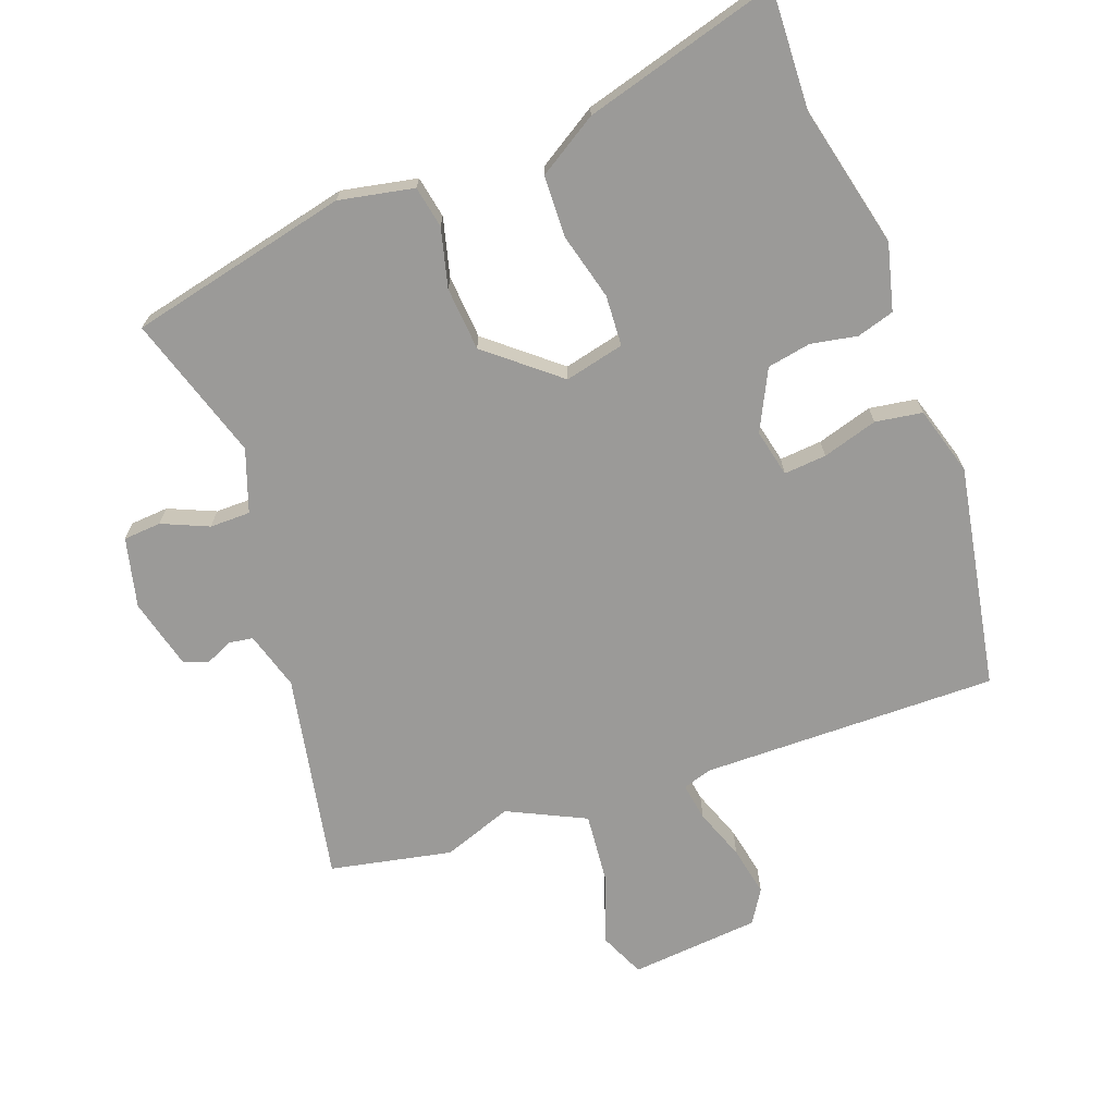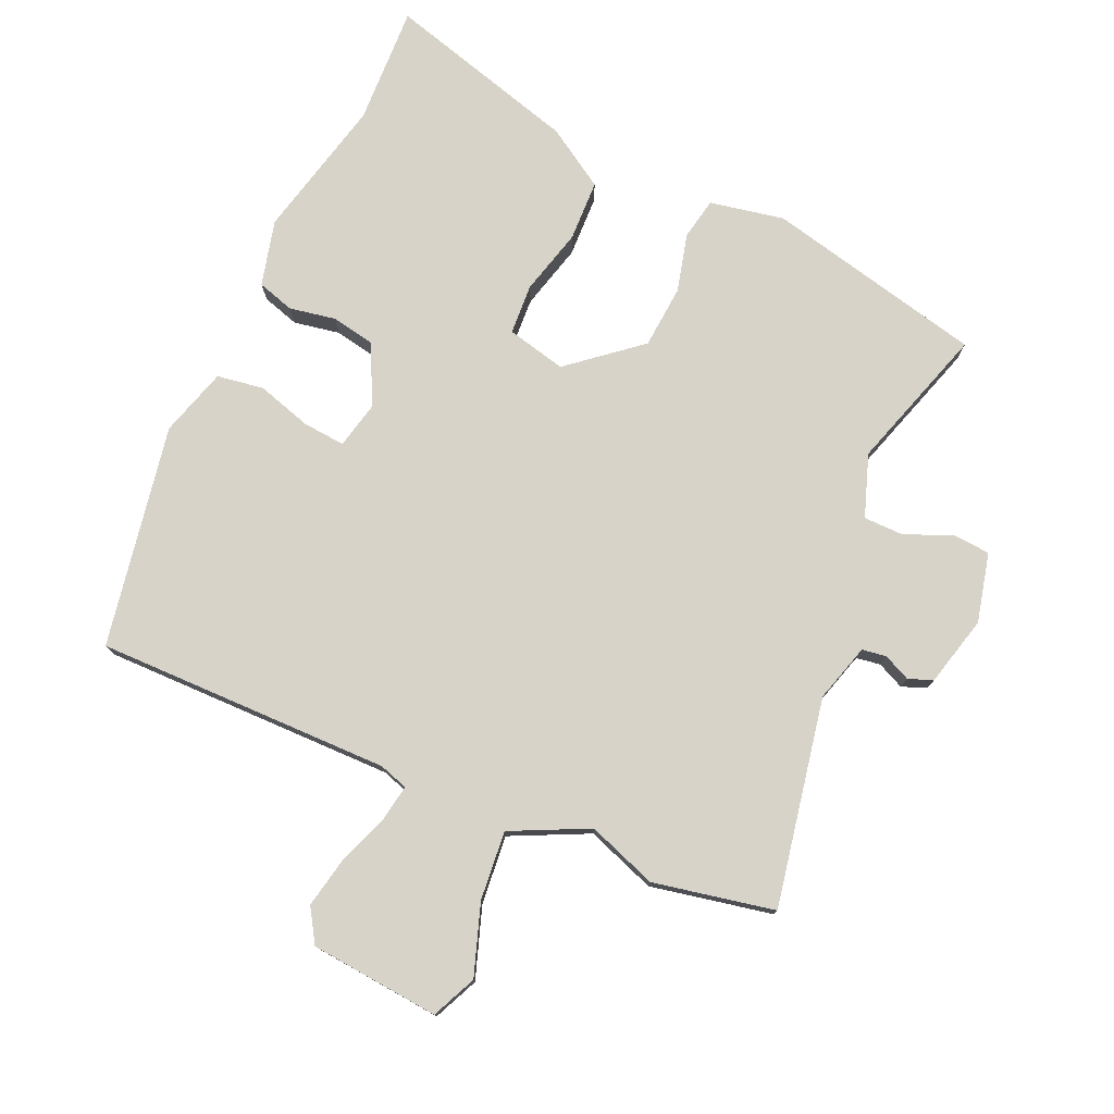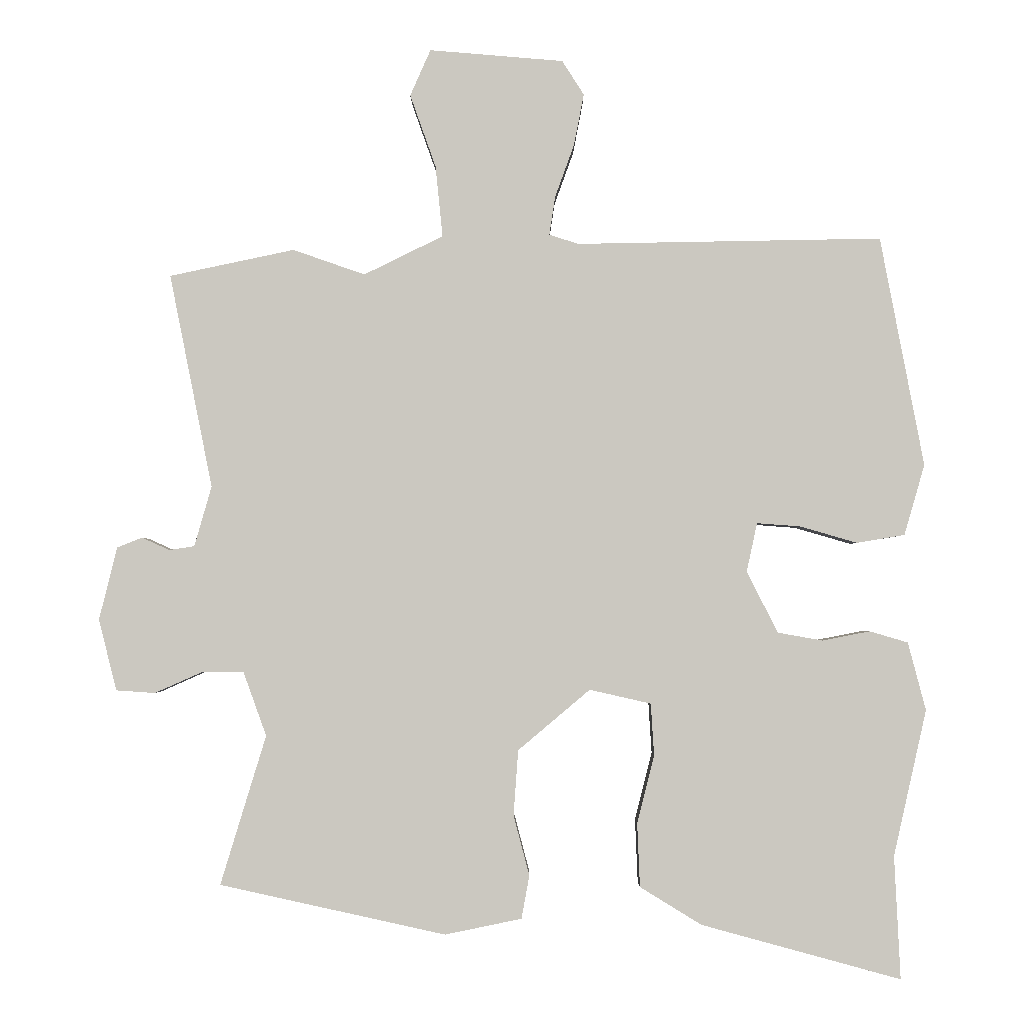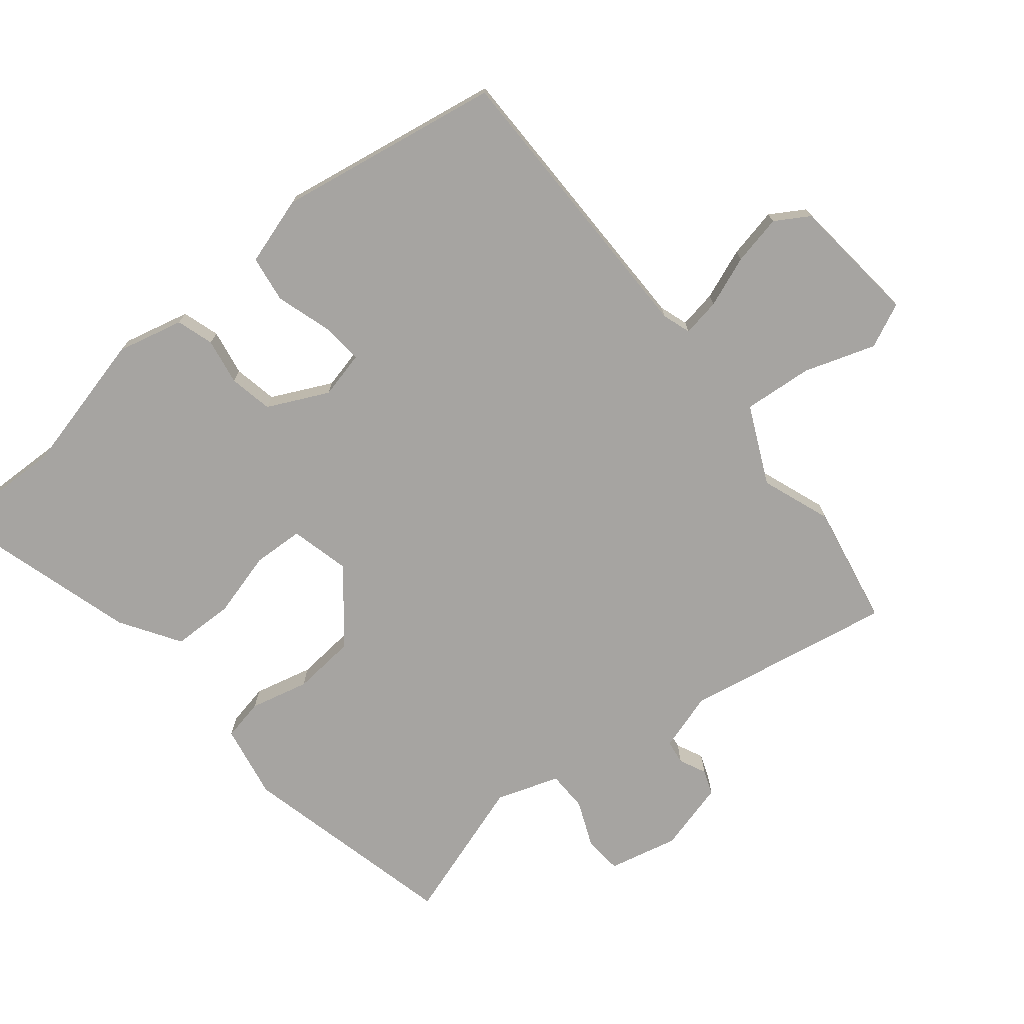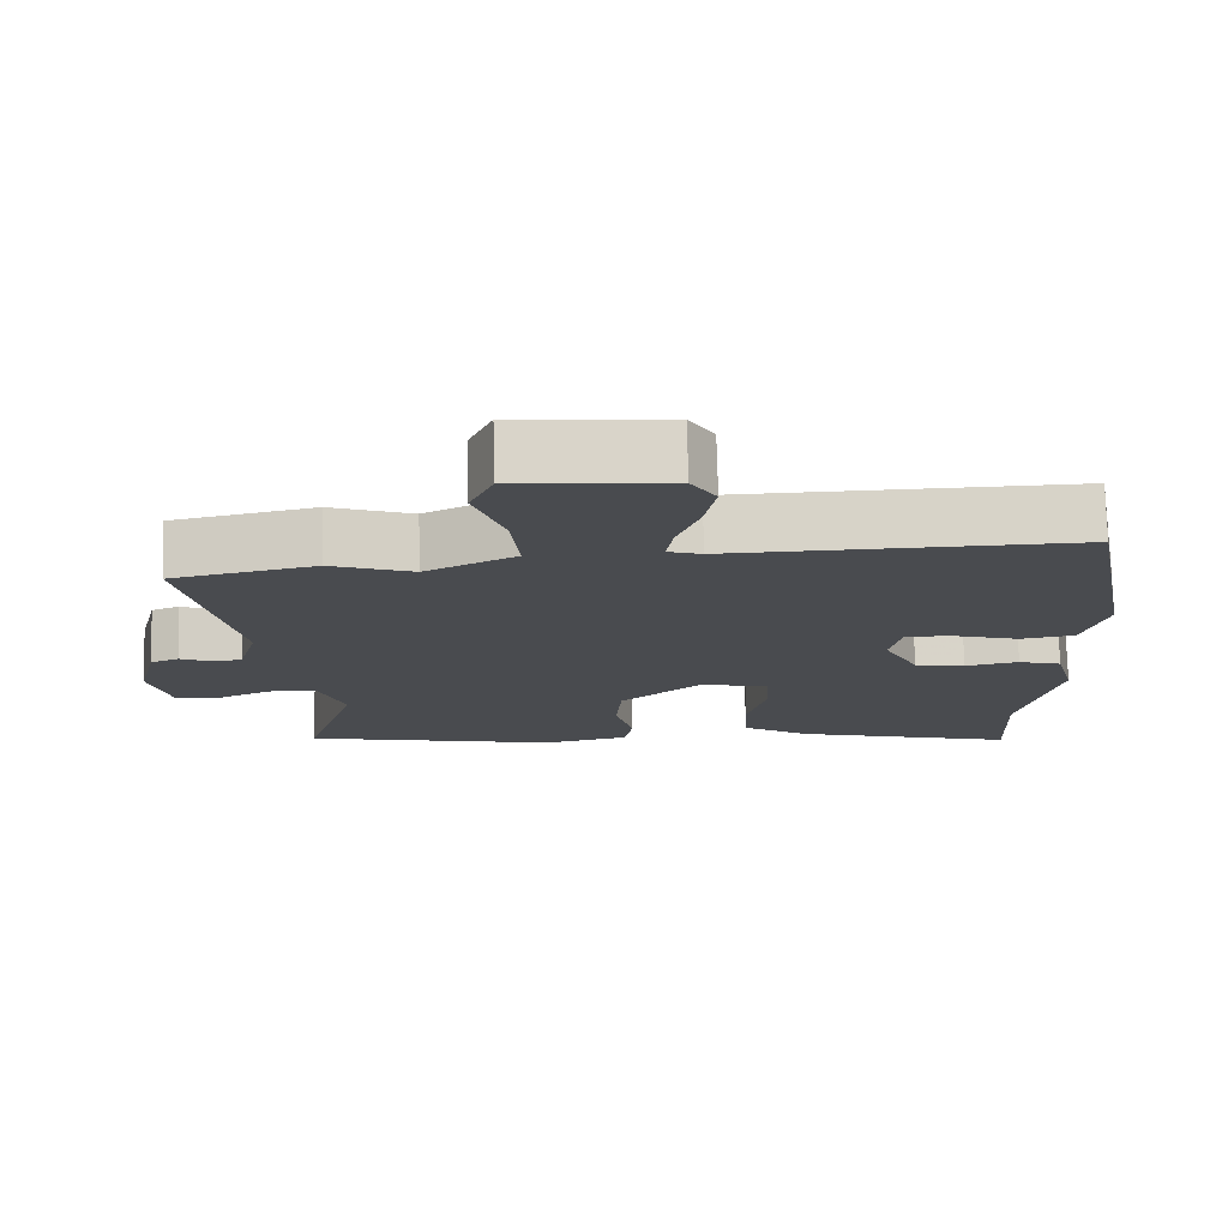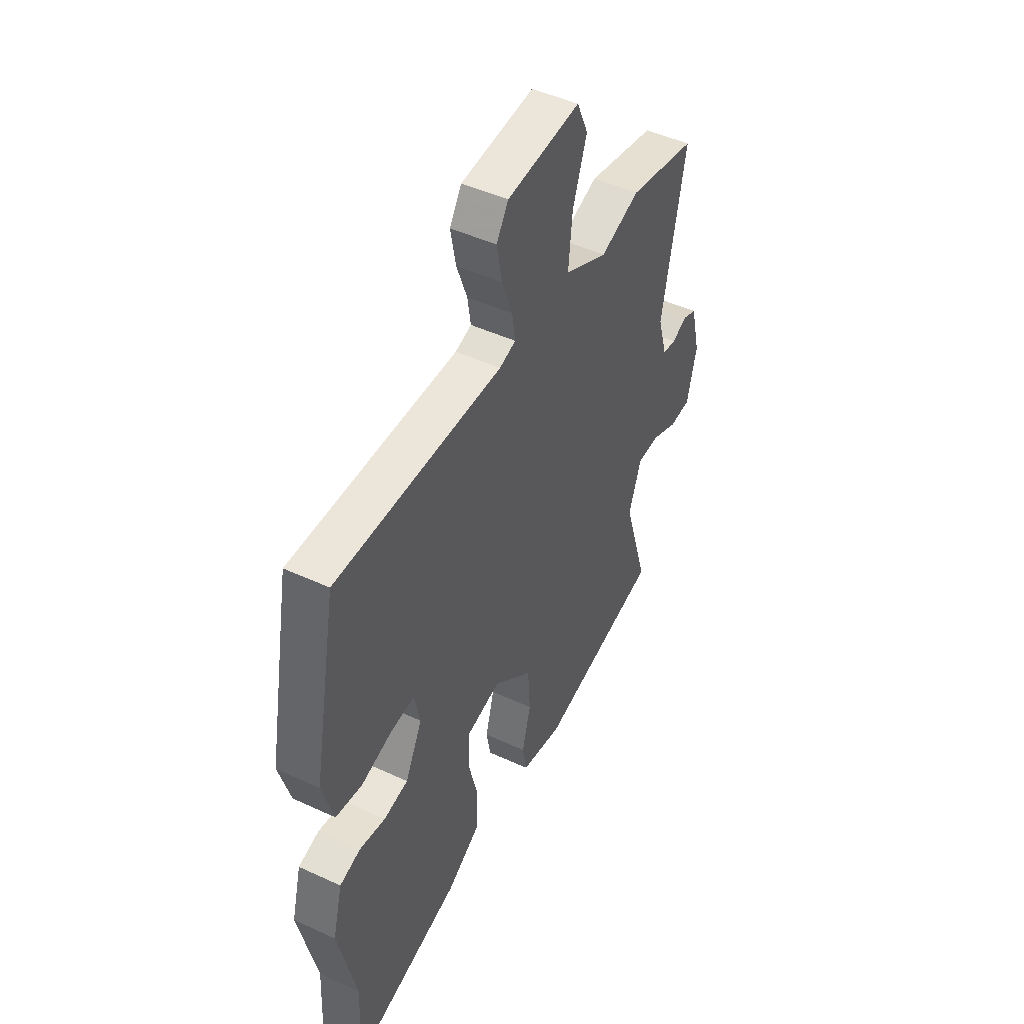
<metadata>
{"format":"obj","ext":"obj","renderer":"f3d","projection":"perspective","resolution":1024,"background":"white","views":[{"elev":-69.4,"azim":-159.4,"up":"+Y"},{"elev":77.1,"azim":24.5,"up":"+Y"},{"elev":-2.2,"azim":-179.8,"up":"+Z"},{"elev":-73.5,"azim":-49.9,"up":"+Y"},{"elev":75.9,"azim":178.5,"up":"+Z"},{"elev":47.3,"azim":-62.4,"up":"+Z"}]}
</metadata>
<code>
v -0.48 0.07 0.534
v -0.018 0.07 0.526
v 0.027 0.07 0.54
v 0.018 0.07 0.599
v -0.011 0.07 0.679
v -0.026 0.07 0.757
v 0.007 0.07 0.809
v 0.21 0.07 0.826
v 0.241 0.07 0.756
v 0.202 0.07 0.646
v 0.191 0.07 0.538
v 0.311 0.07 0.479
v 0.42 0.07 0.517
v 0.609 0.07 0.477
v 0.544 0.07 0.153
v 0.57 0.07 0.062
v 0.608 0.07 0.056
v 0.65 0.07 0.075
v 0.688 0.07 0.06
v 0.715 0.07 -0.05
v 0.688 0.07 -0.158
v 0.629 0.07 -0.162
v 0.557 0.07 -0.13
v 0.494 0.07 -0.13
v 0.459 0.07 -0.227
v 0.528 0.07 -0.453
v 0.186 0.07 -0.528
v 0.07 0.07 -0.504
v 0.058 0.07 -0.439
v 0.082 0.07 -0.348
v 0.075 0.07 -0.249
v -0.034 0.07 -0.157
v -0.127 0.07 -0.178
v -0.132 0.07 -0.257
v -0.106 0.07 -0.36
v -0.11 0.07 -0.456
v -0.203 0.07 -0.513
v -0.505 0.07 -0.595
v -0.496 0.07 -0.409
v -0.546 0.07 -0.188
v -0.519 0.07 -0.085
v -0.461 0.07 -0.068
v -0.389 0.07 -0.082
v -0.321 0.07 -0.07
v -0.274 0.07 0.023
v -0.29 0.07 0.097
v -0.356 0.07 0.092
v -0.442 0.07 0.067
v -0.515 0.07 0.079
v -0.546 0.07 0.186
v -0.48 0 0.534
v -0.018 0 0.526
v 0.027 0 0.54
v 0.018 0 0.599
v -0.011 0 0.679
v -0.026 0 0.757
v 0.007 0 0.809
v 0.21 0 0.826
v 0.241 0 0.756
v 0.202 0 0.646
v 0.191 0 0.538
v 0.311 0 0.479
v 0.42 0 0.517
v 0.609 0 0.477
v 0.544 0 0.153
v 0.57 0 0.062
v 0.608 0 0.056
v 0.65 0 0.075
v 0.688 0 0.06
v 0.715 0 -0.05
v 0.688 0 -0.158
v 0.629 0 -0.162
v 0.557 0 -0.13
v 0.494 0 -0.13
v 0.459 0 -0.227
v 0.528 0 -0.453
v 0.186 0 -0.528
v 0.07 0 -0.504
v 0.058 0 -0.439
v 0.082 0 -0.348
v 0.075 0 -0.249
v -0.034 0 -0.157
v -0.127 0 -0.178
v -0.132 0 -0.257
v -0.106 0 -0.36
v -0.11 0 -0.456
v -0.203 0 -0.513
v -0.505 0 -0.595
v -0.496 0 -0.409
v -0.546 0 -0.188
v -0.519 0 -0.085
v -0.461 0 -0.068
v -0.389 0 -0.082
v -0.321 0 -0.07
v -0.274 0 0.023
v -0.29 0 0.097
v -0.356 0 0.092
v -0.442 0 0.067
v -0.515 0 0.079
v -0.546 0 0.186
f 50 1 2
f 49 50 2
f 48 49 2
f 47 48 2
f 46 47 2 3
f 45 46 3
f 44 45 3
f 41 42 43
f 40 41 43
f 39 40 43
f 39 43 44
f 38 39 44
f 37 38 44
f 36 37 44
f 35 36 44
f 34 35 44
f 33 34 44
f 32 33 44 3
f 28 29 30
f 27 28 30
f 26 27 30
f 25 26 30
f 24 25 30 31
f 21 22 23
f 20 21 23
f 19 20 23
f 18 19 23
f 17 18 23
f 16 17 23 24
f 31 32 3
f 24 31 3
f 16 24 3
f 15 16 3
f 8 9 10
f 7 8 10
f 6 7 10
f 5 6 10
f 4 5 10
f 4 10 11
f 3 4 11 12
f 12 13 14 15
f 3 12 15
f 52 51 100
f 52 100 99
f 52 99 98
f 52 98 97
f 53 52 97 96
f 53 96 95
f 53 95 94
f 93 92 91
f 93 91 90
f 93 90 89
f 94 93 89
f 94 89 88
f 94 88 87
f 94 87 86
f 94 86 85
f 94 85 84
f 94 84 83
f 53 94 83 82
f 80 79 78
f 80 78 77
f 80 77 76
f 80 76 75
f 81 80 75 74
f 73 72 71
f 73 71 70
f 73 70 69
f 73 69 68
f 73 68 67
f 74 73 67 66
f 53 82 81
f 53 81 74
f 53 74 66
f 53 66 65
f 60 59 58
f 60 58 57
f 60 57 56
f 60 56 55
f 60 55 54
f 61 60 54
f 62 61 54 53
f 65 64 63 62
f 65 62 53
f 1 51 52 2
f 2 52 53 3
f 3 53 54 4
f 4 54 55 5
f 5 55 56 6
f 6 56 57 7
f 7 57 58 8
f 8 58 59 9
f 9 59 60 10
f 10 60 61 11
f 11 61 62 12
f 12 62 63 13
f 13 63 64 14
f 14 64 65 15
f 15 65 66 16
f 16 66 67 17
f 17 67 68 18
f 18 68 69 19
f 19 69 70 20
f 20 70 71 21
f 21 71 72 22
f 22 72 73 23
f 23 73 74 24
f 24 74 75 25
f 25 75 76 26
f 26 76 77 27
f 27 77 78 28
f 28 78 79 29
f 29 79 80 30
f 30 80 81 31
f 31 81 82 32
f 32 82 83 33
f 33 83 84 34
f 34 84 85 35
f 35 85 86 36
f 36 86 87 37
f 37 87 88 38
f 38 88 89 39
f 39 89 90 40
f 40 90 91 41
f 41 91 92 42
f 42 92 93 43
f 43 93 94 44
f 44 94 95 45
f 45 95 96 46
f 46 96 97 47
f 47 97 98 48
f 48 98 99 49
f 49 99 100 50
f 50 100 51 1

</code>
